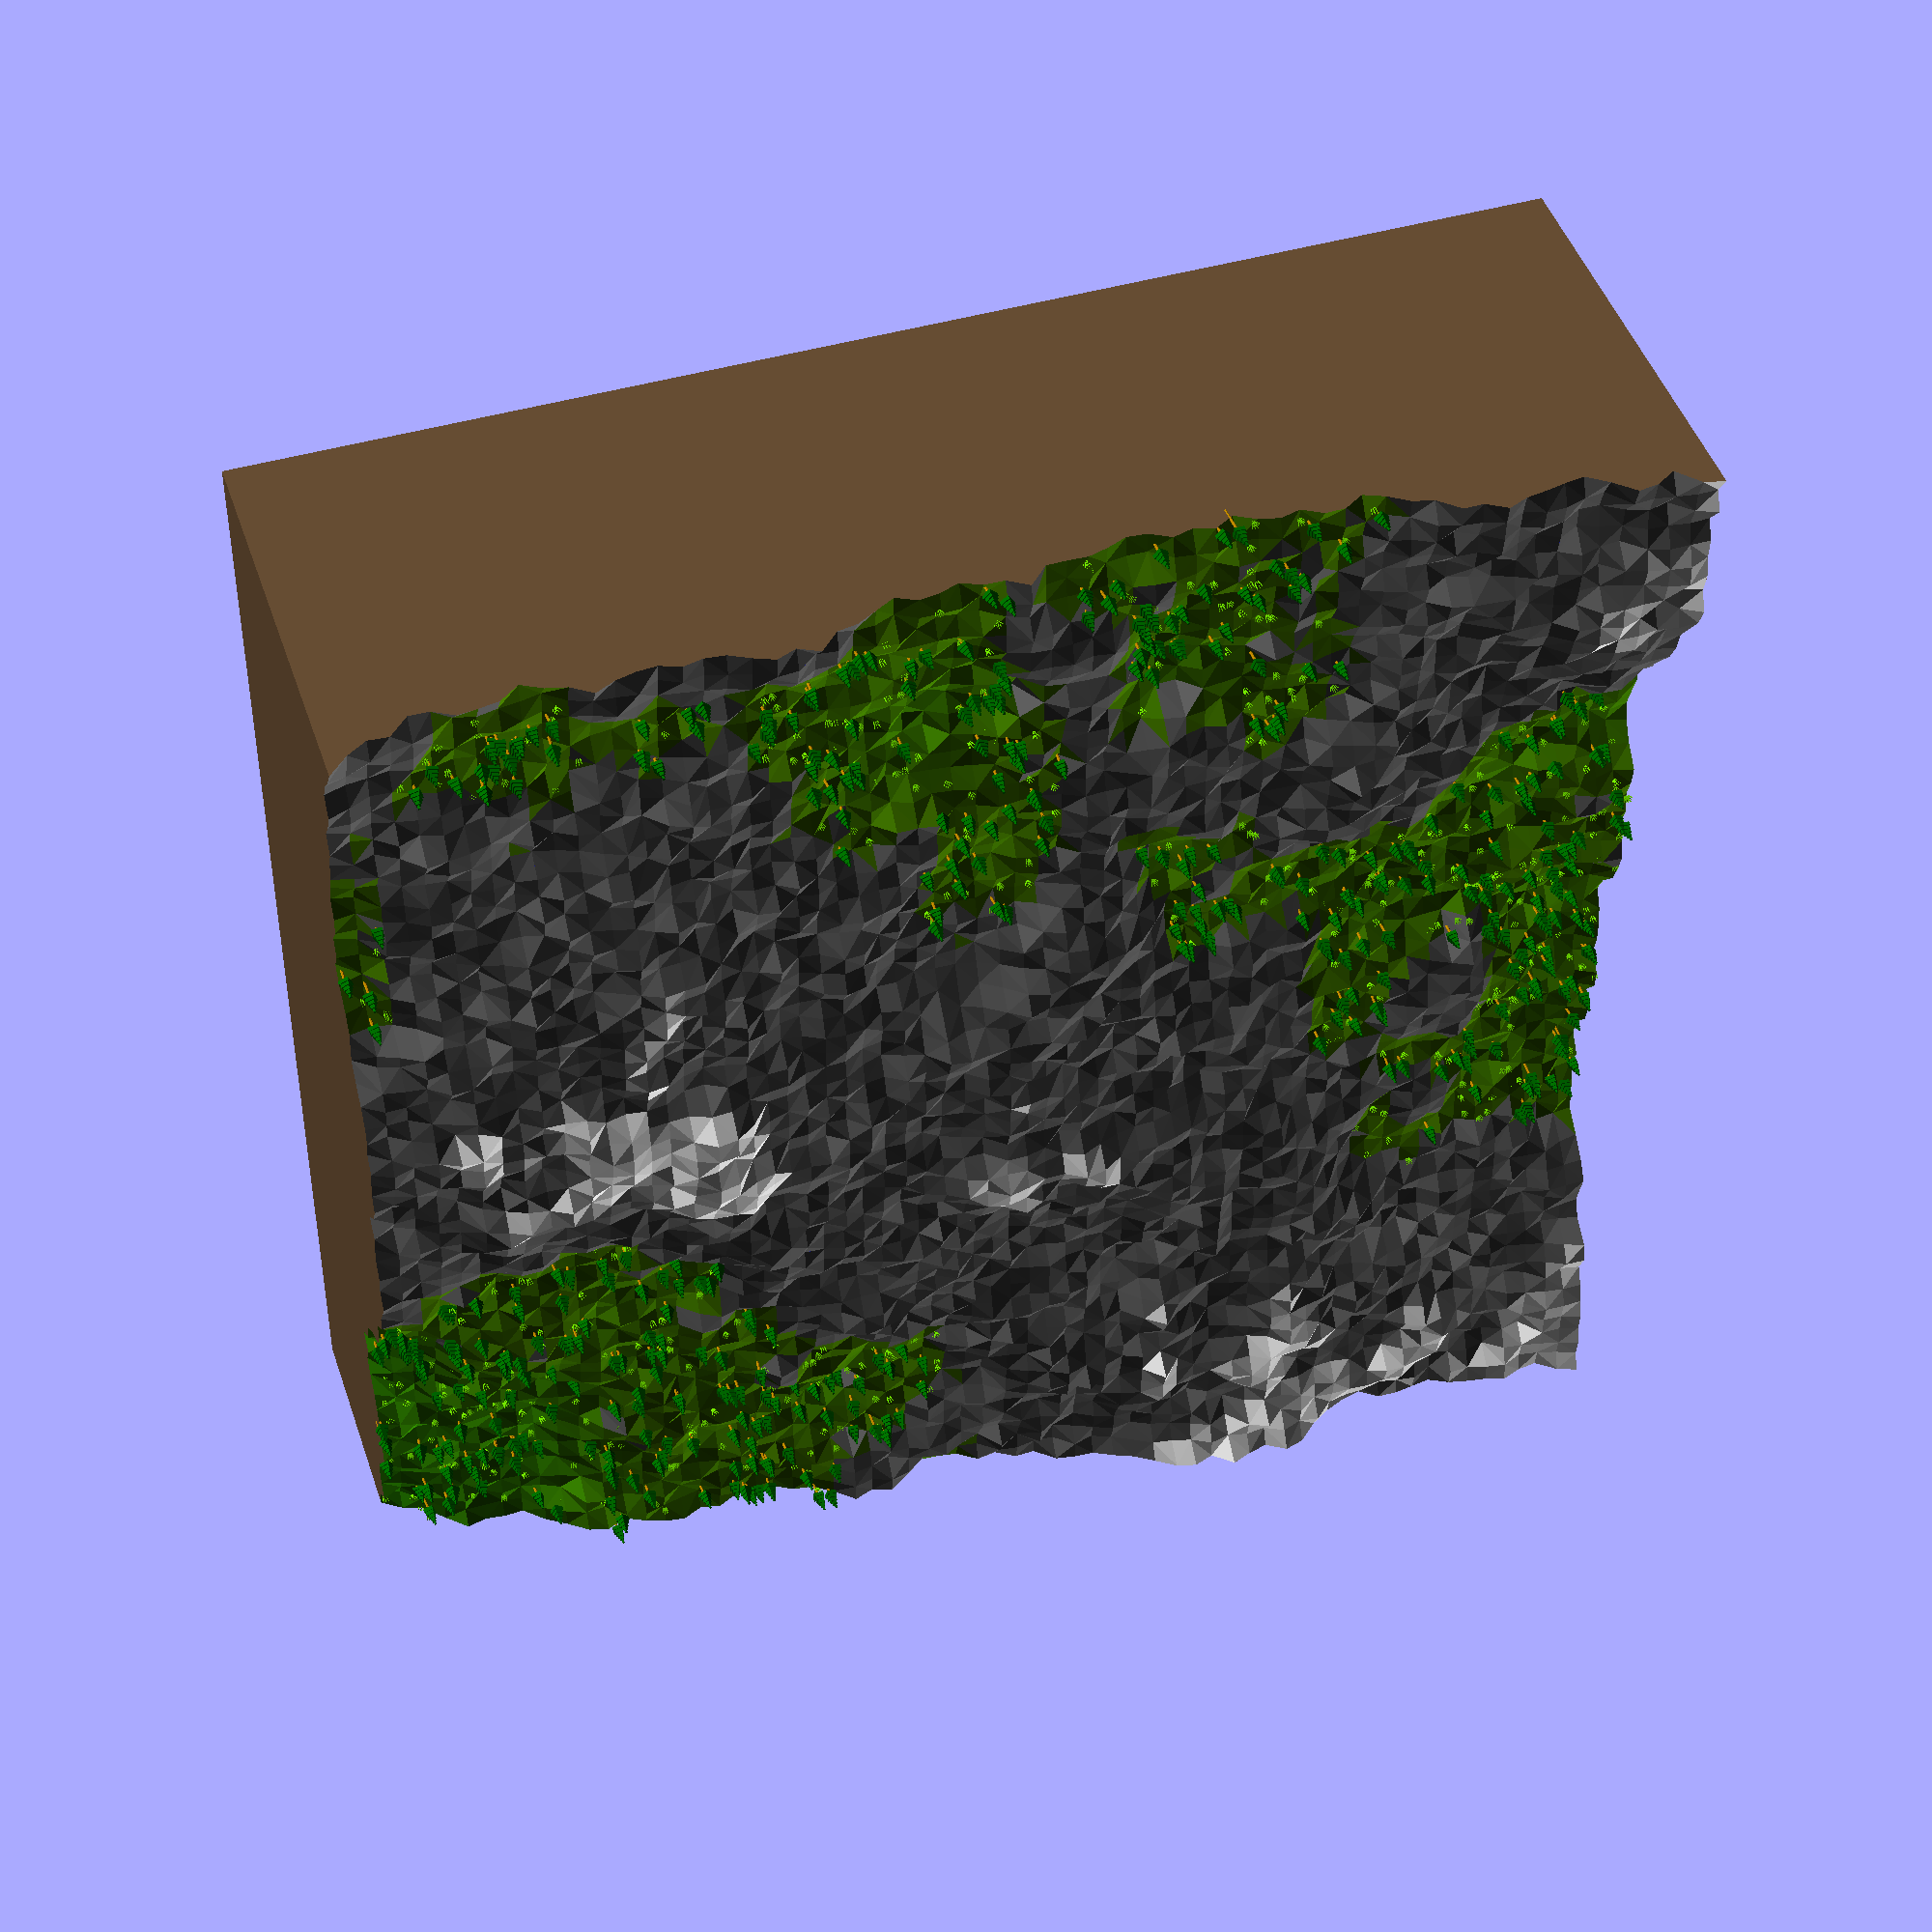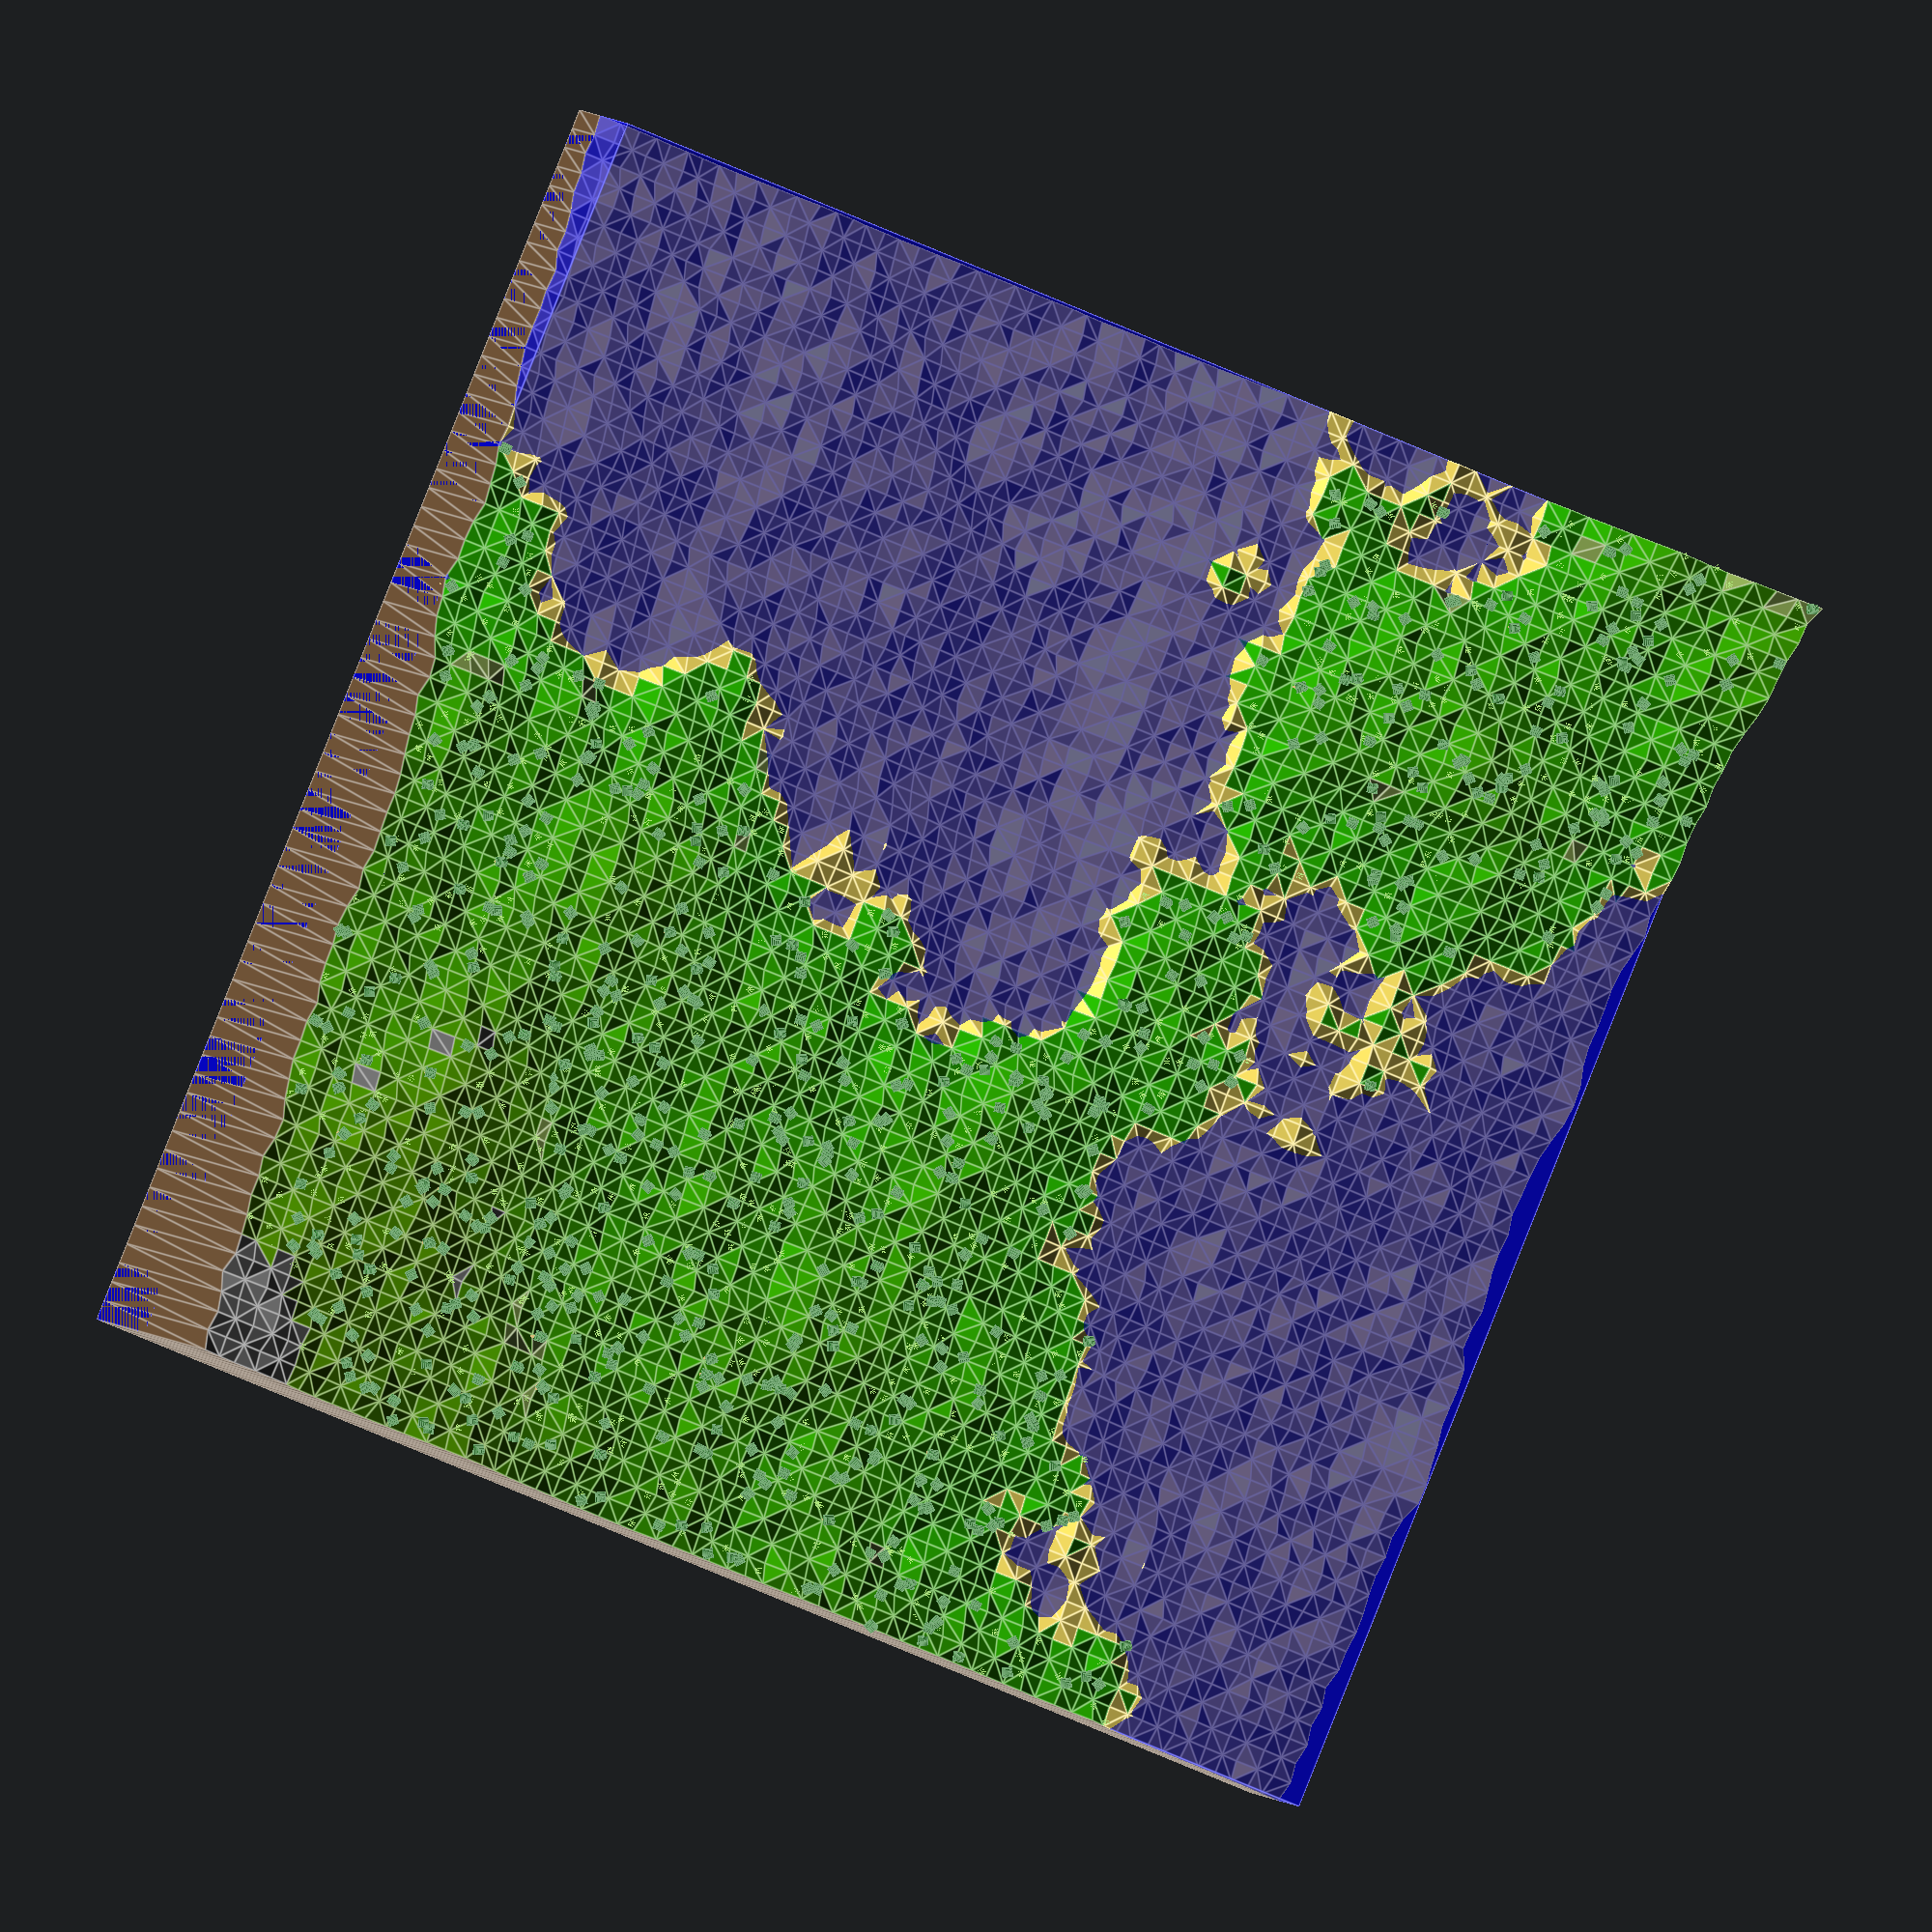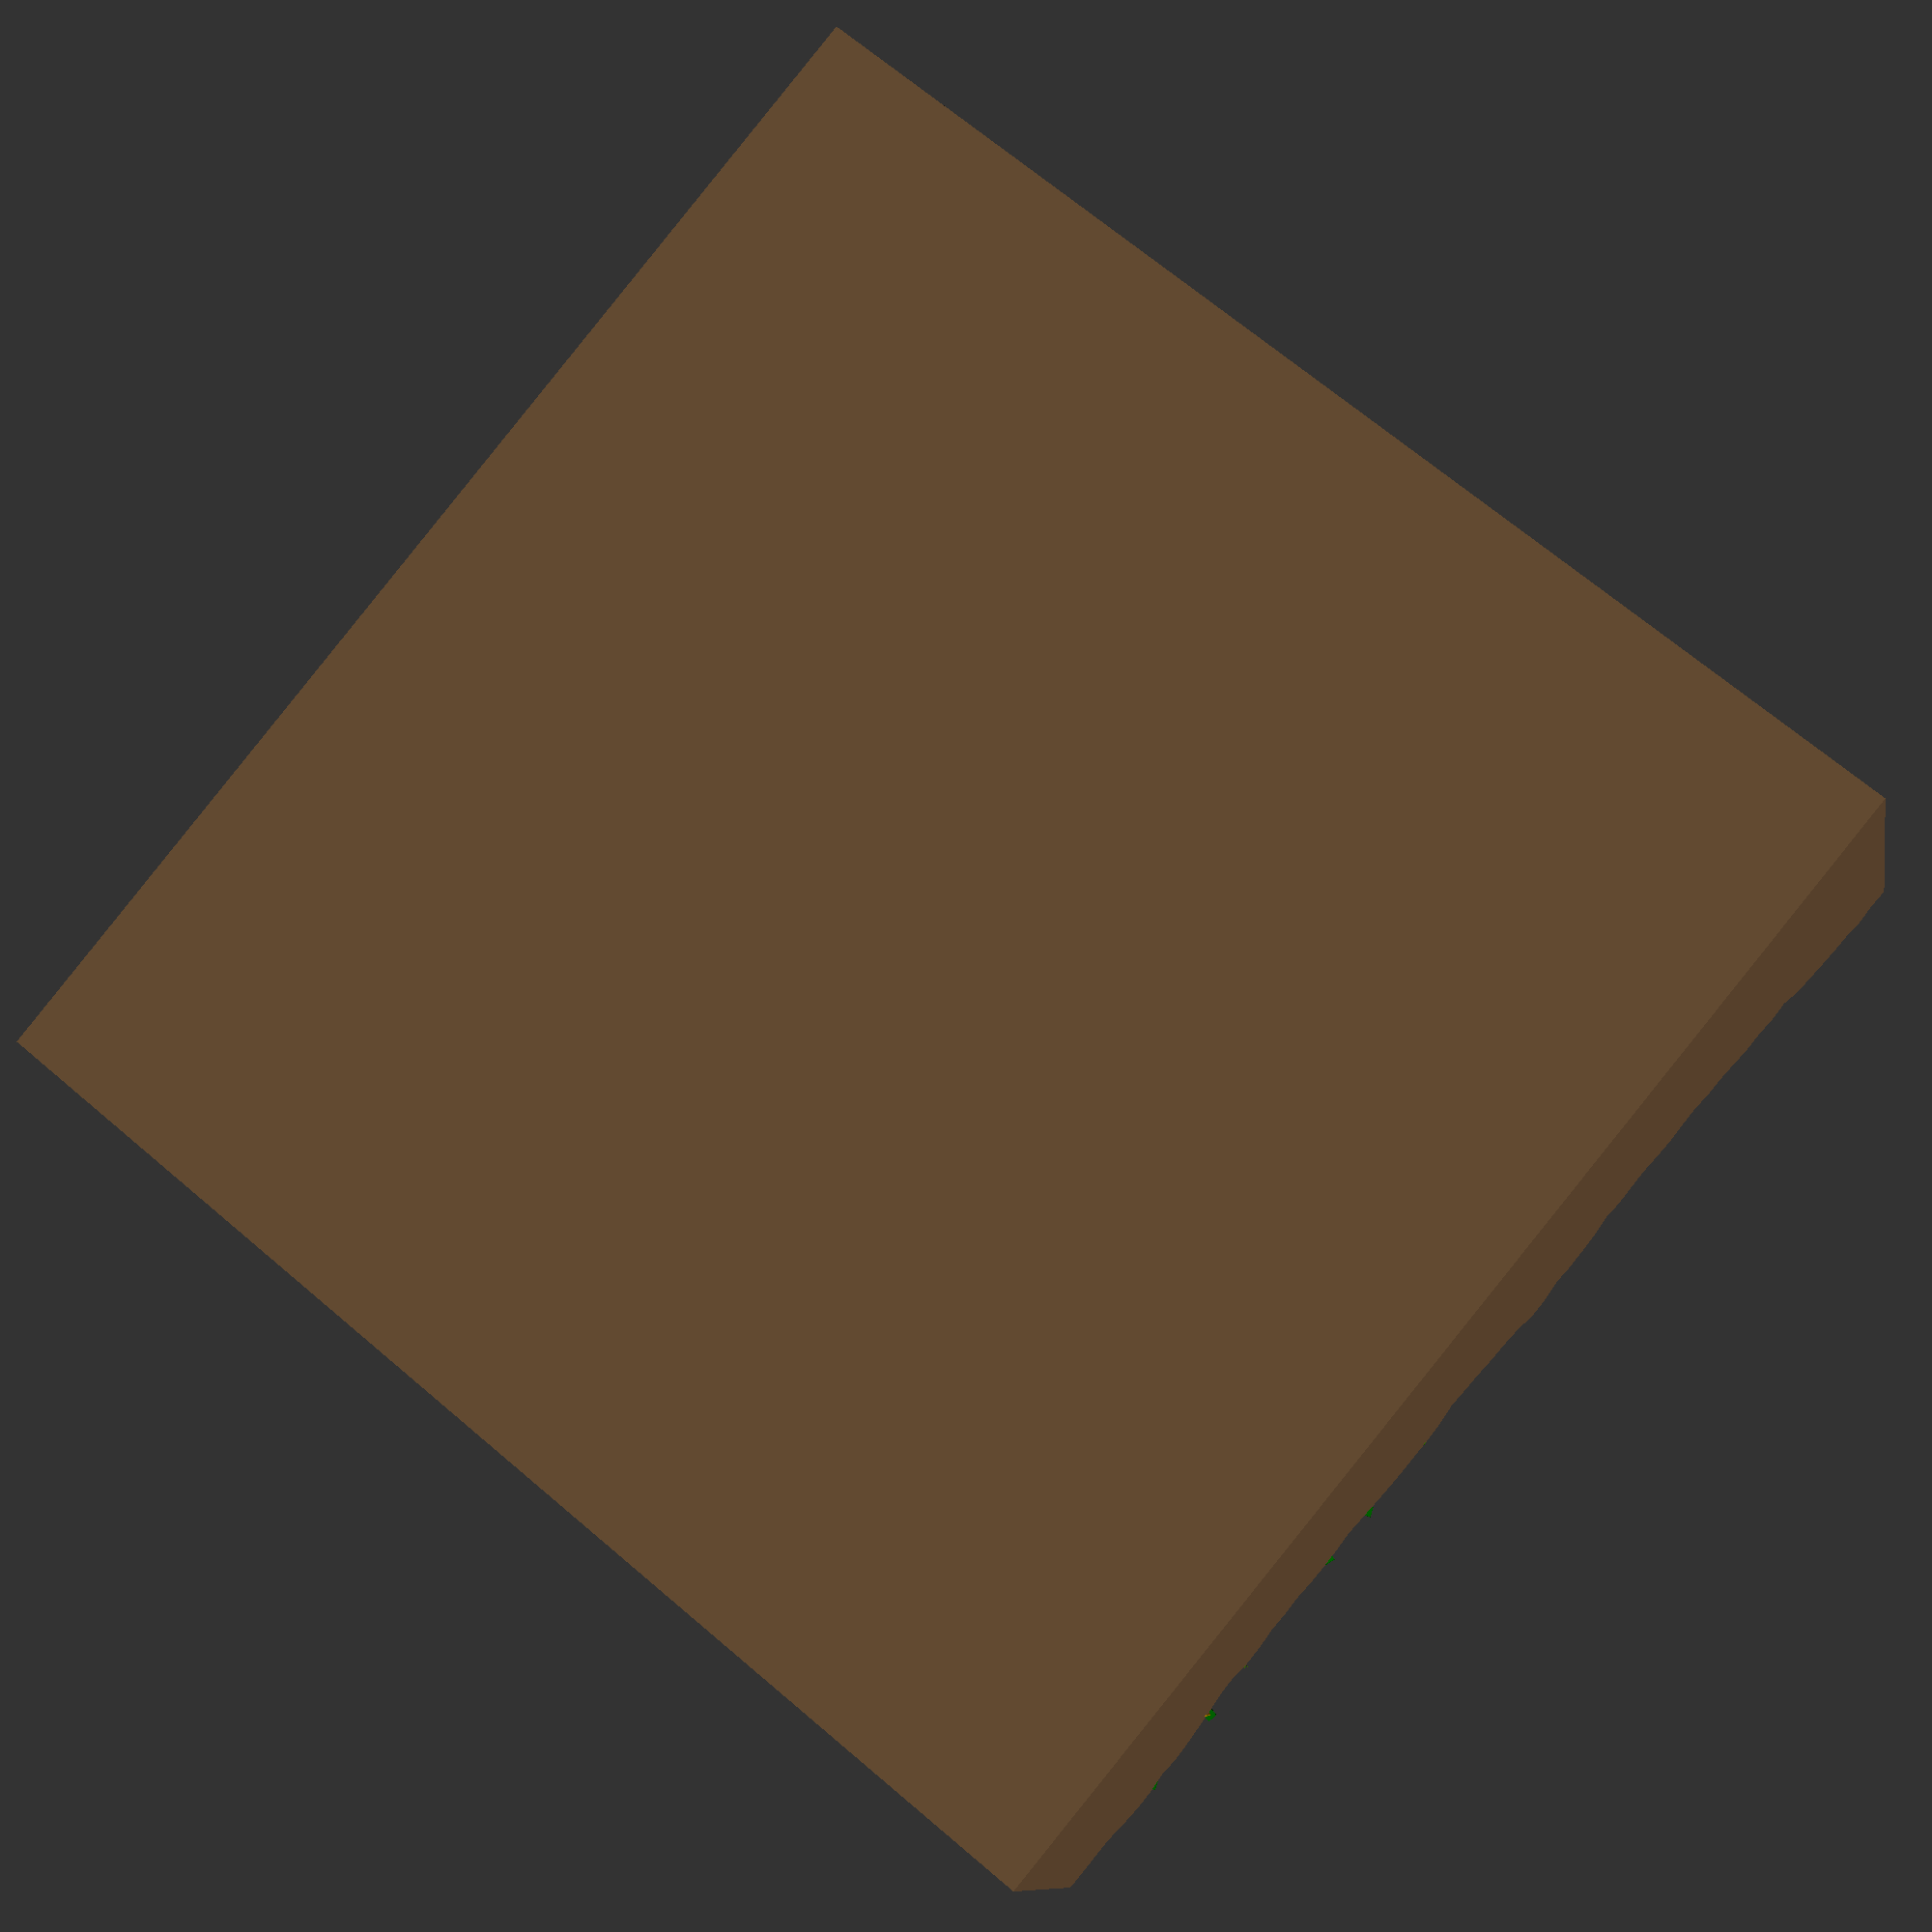
<openscad>
/* PARAMETERS
***************************************************/

// Map size
cellsX = 64;
cellsY = 64;

// Physical mesh
cellSize = 10;
terrainBottomDepth = 5;
oceanInset = 0.01;
heightMultiplier = 1;

// Heightmap generation
minHeight = 1;
heightRange = 22;
smoothness = 0.75;

// Colouring and macro features
undergroundColor = [0.4, 0.3, 0.2];
oceanHeight = 8;
oceanColour = [0, 0, 1, 0.6];
beachHeight = 0.3;
sandColour = [1, 0.9, 0.4];
minHeightColour = [0, 0.8, 0];
maxHeightColour = [0.4, 0.4, 0];
mountainGradientBeginHeight = 15;
mountainGradientEndHeight = 17;
mountainBeginGradient = 1.3;
mountainColour = [0.4, 0.4, 0.4];
snowMinHeight = 20;
snowColour = [1, 1, 1];
cliffMinGradient = 1.5;
cliffColour = [0.5, 0.6, 0.3];

// Objects
treeDensity = 0.3; // Trees per tile
numTreeAttempts = treeDensity * cellsX * cellsY;
treeTrunkColour = [0.7, 0.5, 0];
treeLeavesColour = [0, 0.4, 0];
maxTreeAngle = 5;
grassDensity = 0.3; // Grasses per tile
numGrassAttempts = grassDensity * cellsX * cellsY;
grassColour = [0.4, 0.8, 0];
maxGrassAngle = 5;

/* TERRAIN OBJECTS
***************************************************/

// Creates a random terrain object
module RandomTerrain() {
    // Heightmap
    heights = generateDiamondSquareHeights(cellsX + 1, cellsY + 1, minHeight, heightRange);
    
    // Points
    bottomLayerPoints = getBottomLayerPoints(cellsX, cellsY, cellSize);
    topLayerPoints = getTopLayerPoints(cellsX, cellsY, cellSize, heights);
    points = concat(bottomLayerPoints, topLayerPoints);

    // Faces
    bottomLayerFaces = getBottomLayerFaces(cellsX, cellsY);
    posXSideFaces = getPosXSideFaces(cellsX, cellsY);
    posYSideFaces = getPosYSideFaces(cellsX, cellsY);
    negXSideFaces = getNegXSideFaces(cellsX, cellsY);
    negYSideFaces = getNegYSideFaces(cellsX, cellsY);
    faces = concat(bottomLayerFaces, posXSideFaces, posYSideFaces, negXSideFaces, negYSideFaces);
    
    // Surface polyhedrons
    for(x = [0 : cellsX - 1]) {
        for(y = [0 : cellsY - 1]) {
            triColours = [for(i = [0 : 1]) [random(0, 1), random(0, 1), random(0, 1)]];
            translate([x * cellSize, y * cellSize, 0]) {
                if((x + y) % 2 == 1) {
                    TerrainTriangle(x, y, heights, "negX", "posY", triColours[0]);
                    TerrainTriangle(x, y, heights, "posX", "negY", triColours[1]);
                } else {
                    TerrainTriangle(x, y, heights, "negX", "negY", triColours[0]);
                    TerrainTriangle(x, y, heights, "posX", "posY", triColours[1]);
                }
            }
        }
    }
    
    // Ocean
    color(oceanColour) {
        translate([oceanInset / 2, oceanInset / 2, oceanInset / 2 - terrainBottomDepth]) {
            cube([cellsX * cellSize - oceanInset, cellsY * cellSize - oceanInset, oceanHeight * cellSize - oceanInset + terrainBottomDepth]);
        }
    }
    
    // Trees
    for(i = [0 : numTreeAttempts]) {
        randX = random(0, cellsX);
        randY = random(0, cellsY);
        height = averageVector([
            heights[floor(randX)][floor(randY)],
            heights[floor(randX) + 1][floor(randY)],
            heights[floor(randX)][floor(randY) + 1],
            heights[floor(randX) + 1][floor(randY) + 1],
        ]);
        rotation = [random(-maxTreeAngle, maxTreeAngle), random(-maxTreeAngle, maxTreeAngle), random(0, 360)];
        if(height > oceanHeight + beachHeight && height < mountainGradientEndHeight) {
            translate([randX * cellSize, randY * cellSize, height * cellSize * heightMultiplier]) {
                rotate(rotation) {
                    scale([cellSize, cellSize, cellSize]) {
                        Tree();
                    }
                }
            }
        }
        
            
    }
    
    // Grasses
    for(i = [0 : numGrassAttempts]) {
        randX = random(0, cellsX);
        randY = random(0, cellsY);
        height = averageVector([
            heights[floor(randX)][floor(randY)],
            heights[floor(randX) + 1][floor(randY)],
            heights[floor(randX)][floor(randY) + 1],
            heights[floor(randX) + 1][floor(randY) + 1],
        ]);
        rotation = [random(-maxGrassAngle, maxGrassAngle), random(-maxGrassAngle, maxGrassAngle), random(0, 360)];
        if(height > oceanHeight + beachHeight && height < mountainGradientEndHeight) {
            translate([randX * cellSize, randY * cellSize, height * cellSize * heightMultiplier]) {
                rotate(rotation) {
                    scale([cellSize, cellSize, cellSize]) {
                        TallGrass();
                    }
                }
            }
        } 
    }
        
    // Base polyhedron
    color(undergroundColor) {
        polyhedron(points = points, faces = faces);
    }
}

module TerrainTriangle(cellX, cellY, heightsArray, triXDirection, triYDirection, triColour) {
    points = triXDirection == "negX" ?
        (triYDirection == "negY" ? 
            [[0, 0, cellSize * heightMultiplier * heightsArray[cellX][cellY]],
            [0, cellSize, cellSize * heightMultiplier * heightsArray[cellX][cellY + 1]],
            [cellSize, 0, cellSize * heightMultiplier * heightsArray[cellX + 1][cellY]]] :         
            [[0, 0, cellSize * heightMultiplier * heightsArray[cellX][cellY]],
            [0, cellSize, cellSize * heightMultiplier * heightsArray[cellX][cellY + 1]],
            [cellSize, cellSize, cellSize * heightMultiplier * heightsArray[cellX + 1][cellY + 1]]]
        ) : (triYDirection == "negY" ?
            [[0, 0, cellSize * heightMultiplier * heightsArray[cellX][cellY]],
            [cellSize, cellSize, cellSize * heightMultiplier * heightsArray[cellX + 1][cellY + 1]],
            [cellSize, 0, cellSize * heightMultiplier * heightsArray[cellX + 1][cellY]]] :
            [[0, cellSize, cellSize * heightMultiplier * heightsArray[cellX][cellY + 1]],
            [cellSize, cellSize, cellSize * heightMultiplier * heightsArray[cellX + 1][cellY + 1]],
            [cellSize, 0, cellSize * heightMultiplier * heightsArray[cellX + 1][cellY]]]
        );
    
    color(clampVector(colourForTerrainTriangle(points), 0, 1)) {
        polyhedron(points = points, faces = [[0, 1, 2]]);
    }
}

// Pine tree object
module Tree() {
    translate([0, 0, 0]) {
        color(treeTrunkColour) {
            hull() {
                cube([0.1, 0.1, 2], center=true);
                rotate([0, 0, 45]) cube([0.1, 0.1, 2], center=true);
            }
        }
    }
    translate([0, 0, 1]) {
        color(treeLeavesColour) {
            //cube([0.3, 0.3, 0.5], center=true);
            leavesSegments = 5;
            baseLeavesWidth = 0.5;
            leavesWidthDropoff = 0.1;
            leavesSegmentHeight = 0.2;
            for(i = [0 : leavesSegments - 1]) {
                translate([0, 0, -0.5 + i * leavesSegmentHeight]) {
                    cube([baseLeavesWidth - i * leavesWidthDropoff, baseLeavesWidth - i * leavesWidthDropoff, leavesSegmentHeight], center=true);
                    
                }
                
            }
        }
    }
}

module TallGrass() {
    grassSpokes = 1;
    grassSpacing = 0.1;
    grassWidth = 0.03;
    grassHeight = 0.3;
    grassAngleIncrease = 15;
    for(x = [-grassSpokes : grassSpokes]) {
        for(y = [-grassSpokes : grassSpokes]) {
            translate([x * grassSpacing, y * grassSpacing, grassHeight / 2]) {
                rotate([-y * grassAngleIncrease, x * grassAngleIncrease, 0]) {
                    color(grassColour) {
                        cube([grassWidth, grassWidth, grassHeight], true);
                    }
                }
            }
        }
    }
}


/* TERRAIN COLOUR FUNCTIONS
***************************************************/

function colourForTerrainTriangle(points) = let(
    averageHeight = (points[0][2] / (cellSize * heightMultiplier) + points[1][2] / (cellSize * heightMultiplier) + points[2][2] / (cellSize * heightMultiplier)) / 3,
    gradient = gradientForTerrainTriangle(points),
    heightColour = colourForHeight(averageHeight)
    )
    averageHeight > mountainGradientBeginHeight && gradient > mountainBeginGradient ?
    mountainColour : (
        averageHeight > oceanHeight + beachHeight && gradient > cliffMinGradient ?
        cliffColour :
        heightColour
    );

function colourForHeight(height) = 
    height >= snowMinHeight ?
    snowColour : (
        height >= mountainGradientEndHeight ?
        mountainColour : (
            height < oceanHeight + beachHeight ?
            sandColour :
            lerpVector(minHeightColour, maxHeightColour, (height - minHeight) / heightRange)
        )
    );
    

/* TERRAIN MESH GENERATION FUNCTIONS
***************************************************/

function getPoints(cellsX, cellsY) = let(
    pointsX = cellsX + 1,
    pointsY = cellsY + 1,
    totalLayerPoints = pointsX * pointsY,
    totalPoints = totalLayerPoints * 2
    ) totalPoints;

// Returns an array of the points on the bottom half of the final polyhedron
function getBottomLayerPoints(cellsX, cellsY, cellSize) = 
    [for(x = [0 : cellsX], y = [0 : cellsY])
        [x * cellSize, y * cellSize, -terrainBottomDepth]
    ];

function getBottomLayerFaces(cellsX, cellsY) = let(
    pointsX = cellsX + 1,
    pointsY = cellsY + 1
    )
    [for(x = [0 : cellsX - 1], y = [0 : cellsY - 1], triNum = [0 : 1])
        triNum == 0 ? 
        [x * pointsY + y, (x + 1) * pointsY + y, (x + 1) * pointsY + y + 1] : 
        [x * pointsY + y, (x + 1) * pointsY + y + 1, x * pointsY + y + 1]
    ];

// Returns an array of the points on the top half of the final polyhedron
function getTopLayerPoints(cellsX, cellsY, cellSize, heights) =
    [for(x = [0 : cellsX], y = [0 : cellsY])
        [x * cellSize, y * cellSize, heights[x][y] * cellSize * heightMultiplier]
    ];

// Returns an array of the faces connecting the points on the top half of the final polyhedron
// Each "cell" is represented by two triangles - the direction of these triangles alternates
function getTopLayerFaces(cellsX, cellsY) = let(
    pointsX = cellsX + 1,
    pointsY = cellsY + 1,
    off = pointsX * pointsY
    )
    [for(x = [0 : cellsX - 1], y = [0 : cellsY - 1], triNum = [0 : 1])
        (x + y) % 2 == 1 ? (
            triNum == 0 ?
            [x * pointsY + y + 1 + off, (x + 1) * pointsY + y + off, x * pointsY + y + off] :
            [x * pointsY + y + 1 + off, (x + 1) * pointsY + y + 1 + off, (x + 1) * pointsY + y + off]
        ) : (
            triNum == 0 ? 
            [(x + 1) * pointsY + y + 1 + off, (x + 1) * pointsY + y + off, x * pointsY + y + off] : 
            [x * pointsY + y + 1 + off, (x + 1) * pointsY + y + 1 + off, x * pointsY + y + off]
        )
    ];

function getPosXSideFaces(cellsX, cellsY) = let(
    pointsX = cellsX + 1,
    pointsY = cellsY + 1,
    off = pointsX * pointsY,
    x = cellsX
    )
    [for(y = [0 : cellsY - 1], triNum = [0 : 1])
        triNum == 0 ? 
        [x * pointsY + y, x * pointsY + y + off, x * pointsY + y + 1 + off] : 
        [x * pointsY + y, x * pointsY + y + 1 + off, x * pointsY + y + 1]
    ];

function getPosYSideFaces(cellsX, cellsY) = let(
    pointsX = cellsX + 1,
    pointsY = cellsY + 1,
    off = pointsX * pointsY,
    y = cellsY
    )
    [for(x = [0 : cellsX - 1], triNum = [0 : 1])
        triNum == 0 ? 
        [(x + 1) * pointsY + y, (x + 1) * pointsY + y + off, x * pointsY + y + off] : 
        [(x + 1) * pointsY + y, x * pointsY + y + off, x * pointsY + y]
    ];

function getNegXSideFaces(cellsX, cellsY) = let(
    pointsX = cellsX + 1,
    pointsY = cellsY + 1,
    off = pointsX * pointsY,
    x = 0
    )
    [for(y = [0 : cellsY - 1], triNum = [0 : 1])
        triNum == 0 ? 
        [x * pointsY + y + 1, x * pointsY + y + 1 + off, x * pointsY + y + off] : 
        [x * pointsY + y + 1, x * pointsY + y + off, x * pointsY + y]
    ];

function getNegYSideFaces(cellsX, cellsY) = let(
    pointsX = cellsX + 1,
    pointsY = cellsY + 1,
    off = pointsX * pointsY,
    y = 0
    )
    [for(x = [0 : cellsX - 1], triNum = [0 : 1])
        triNum == 0 ? 
        [x * pointsY + y, x * pointsY + y + off, (x + 1) * pointsY + y + off] : 
        [x * pointsY + y, (x + 1) * pointsY + y + off, (x + 1) * pointsY + y]
    ];


/* HEIGHTMAP GENERATION FUNCTIONS
***************************************************/

// Returns a 2D array of randomly generated heights for a number of points
function getBasicRandomHeights(pointsX, pointsY, minHeight, heightRange) = 
    [for(x = [0 : pointsX - 1]) 
        [for(y = [0 : pointsY - 1]) 
            random(minHeight, minHeight + heightRange)
        ]
    ];

function generateDiamondSquareHeights(pointsX, pointsY, minHeight, heightRange) =
    DS(getBaseDSArray(pointsX, pointsY, minHeight, heightRange), pointsX, pointsY, minHeight, heightRange, 1);

function getBaseDSArray(pointsX, pointsY, minHeight, heightRange) = 
    [for(x = [0 : pointsX - 1])
        [for(y = [0 : pointsY - 1])
            (x == 0 && y == 0) || (x == pointsX - 1 && y == 0) || (x == 0 && y == pointsY - 1) || (x == pointsX - 1 && y == pointsY - 1) ? 
            random(minHeight, minHeight + heightRange) : 0
        ]
    ];

function DS(heights, pointsX, pointsY, minHeight, heightRange, iteration) =
    iteration <= numIterations(pointsX) ?
    DS(DSIteration(heights, pointsX, pointsY, minHeight, heightRange, iteration), pointsX, pointsY, minHeight, heightRange, iteration + 1) :
    heights;

// Performs one diamond square step based on the iteration number
function DSIteration(heights, pointsX, pointsY, minHeight, heightRange, iteration) =
    DSSquare(DSDiamond(heights, pointsX, pointsY, minHeight, heightRange, iteration), pointsX, pointsY, minHeight, heightRange, iteration);

function DSDiamond(heights, pointsX, pointsY, minHeight, heightRange, iteration) =
    [for(x = [0 : pointsX - 1])
        [for(y = [0 : pointsY - 1]) let(
            distance = floor(pointsX / (pow(2, iteration - 1))),
            halfDistance = ceil((distance - 1) / 2),
            baseX = (pointsX - 1) * pow(0.5, iteration),
            baseY = (pointsY - 1) * pow(0.5, iteration)
            )
            (x - baseX) % distance == 0 && (y - baseY) % distance == 0 ?
            averageVector([
                heights[x - halfDistance][y - halfDistance],
                heights[x - halfDistance][y + halfDistance],
                heights[x + halfDistance][y - halfDistance],
                heights[x + halfDistance][y + halfDistance]
            ]) + getDSHeightOffset(iteration, minHeight, heightRange) :
            heights[x][y]
        ]
    ];

function DSSquare(heights, pointsX, pointsY, minHeight, heightRange, iteration) =
    [for(x = [0 : pointsX - 1])
        [for(y = [0 : pointsY - 1]) let(
            distance = floor(pointsX / (pow(2, iteration - 1))),
            halfDistance = ceil((distance - 1) / 2)
            )
            x % halfDistance == 0 && y % halfDistance == 0 &&
            (((x / halfDistance) % 2 == 0 && (y / halfDistance) % 2 == 1) ||
            ((x / halfDistance) % 2 == 1 && (y / halfDistance) % 2 == 0)) ? 
            averageVector([
                x - halfDistance >= 0 ? heights[x - halfDistance][y] : 0,
                x + halfDistance <= pointsX - 1 ? heights[x + halfDistance][y] : 0,
                y - halfDistance >= 0 ? heights[x][y - halfDistance] : 0,
                y + halfDistance <= pointsY - 1 ? heights[x][y + halfDistance] : 0
            ], (x - halfDistance >= 0 ? 1 : 0) + 
               (x + halfDistance <= pointsX - 1 ? 1 : 0) + 
               (y - halfDistance >= 0 ? 1 : 0) +
               (y + halfDistance <= pointsY - 1 ? 1 : 0)) + 
            getDSHeightOffset(iteration, minHeight, heightRange) :
            heights[x][y]
        ]
    ];

function getDSHeightOffset(iteration, minHeight, heightRange) = 
    random(-heightRange / 2, heightRange / 2) / (pow(2, smoothness * iteration));

function numIterations(size) = floor(customLog(size - 1, 2));


/* MISC FUNCTIONS
***************************************************/

// Returns a random number between low and high
function random(low, high) = rands(low, high, 1)[0];
  
// Returns the linear interpolation between low and high at fraction  
function lerp(low, high, fraction) = (high - low) * fraction + low;
    
// Returns the linear interpolation of each vector element between its low and high at fraction
function lerpVector(lowVector, highVector, fraction) = 
    [for(i = [0 : len(lowVector) - 1]) lerp(lowVector[i], highVector[i], fraction)];
        
function clamp(value, low, high) = min(max(value, low), high);
    
function clampVector(vector, low, high) = [for(i = [0 : len(vector) - 1]) clamp(vector[i], low, high)];

// Returns the sum of all elements in a vector
function sumVector(vector) = sumv(vector, len(vector) - 1, 0);
    
function sumv(vector, end, start = 0) = 
    (end == start ? vector[end] : vector[end] + sumv(vector, end - 1, start));

// Returns the average of all elements in a vector
function averageVector(vector, divideNum = 0) = 
    sumVector(vector) / (divideNum > 0 ? divideNum : len(vector));

function averageColours(colour1, colour2) =
    [averageVector([colour1[0], colour2[0]]), averageVector([colour1[1], colour2[1]]), averageVector([colour1[2], colour2[2]])];

function gradientForTerrainTriangle(points) = let (
    high = max(points[0][2], max(points[1][2], points[2][2])) / cellSize,
    low = min(points[0][2], min(points[1][2], points[2][2])) / cellSize
    )
    high - low;

// Returns the log of operand base base
function customLog(operand, base) = log(operand) / log(base);

// Echos the given vector over multiple lines
module echoVector(vector) {
    echo();
    for(i = [0 : len(vector) - 1]) {
        echo(vector[i]);
    }
    echo();
}


/* INIT
***************************************************/

RandomTerrain();
</openscad>
<views>
elev=131.7 azim=1.2 roll=198.8 proj=p view=solid
elev=175.3 azim=112.7 roll=196.2 proj=o view=edges
elev=10.1 azim=140.5 roll=190.4 proj=p view=wireframe
</views>
